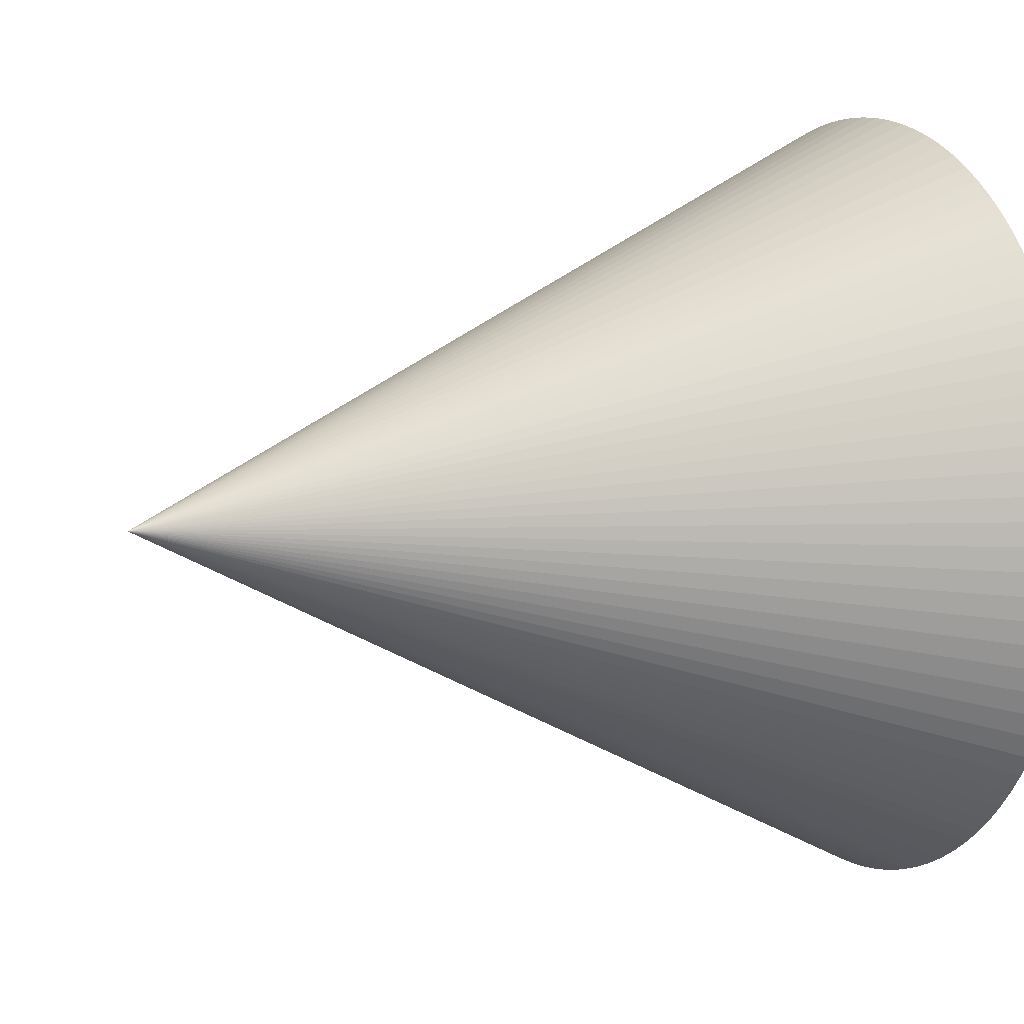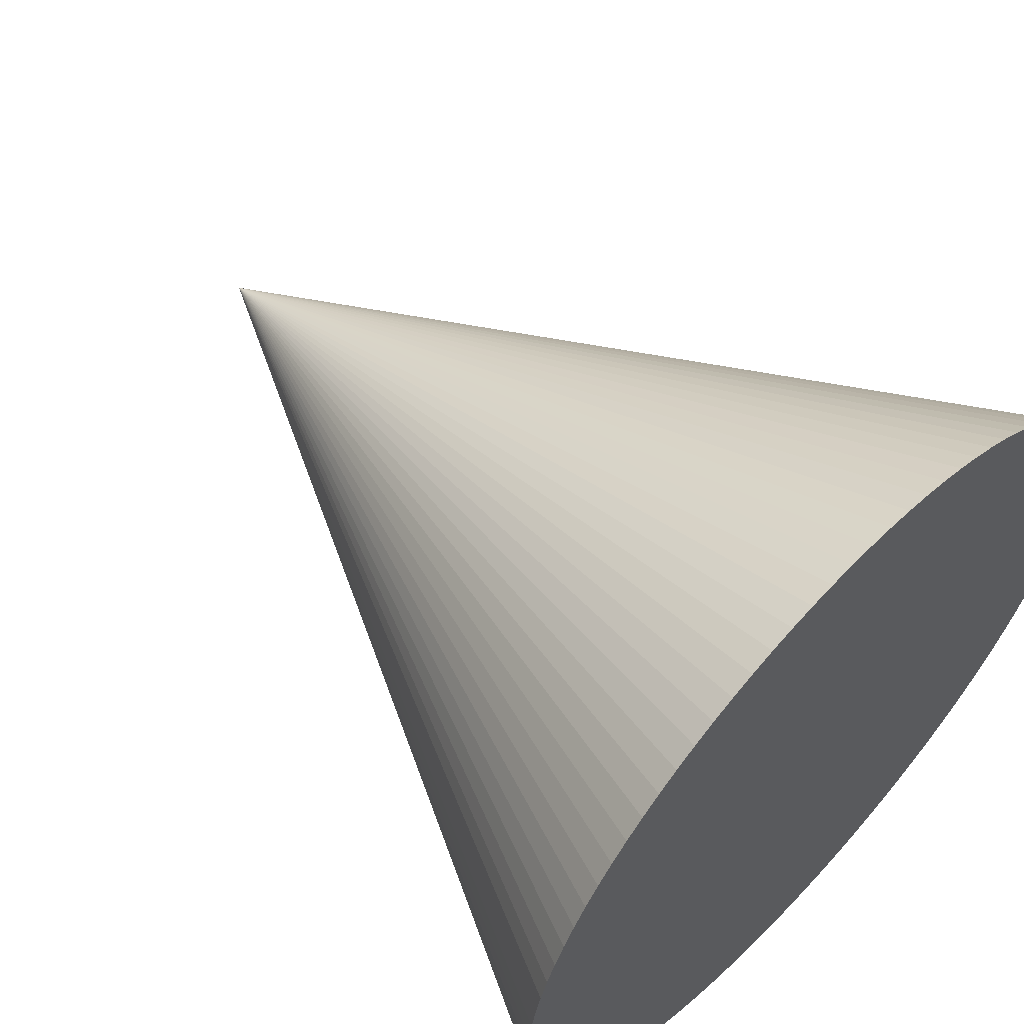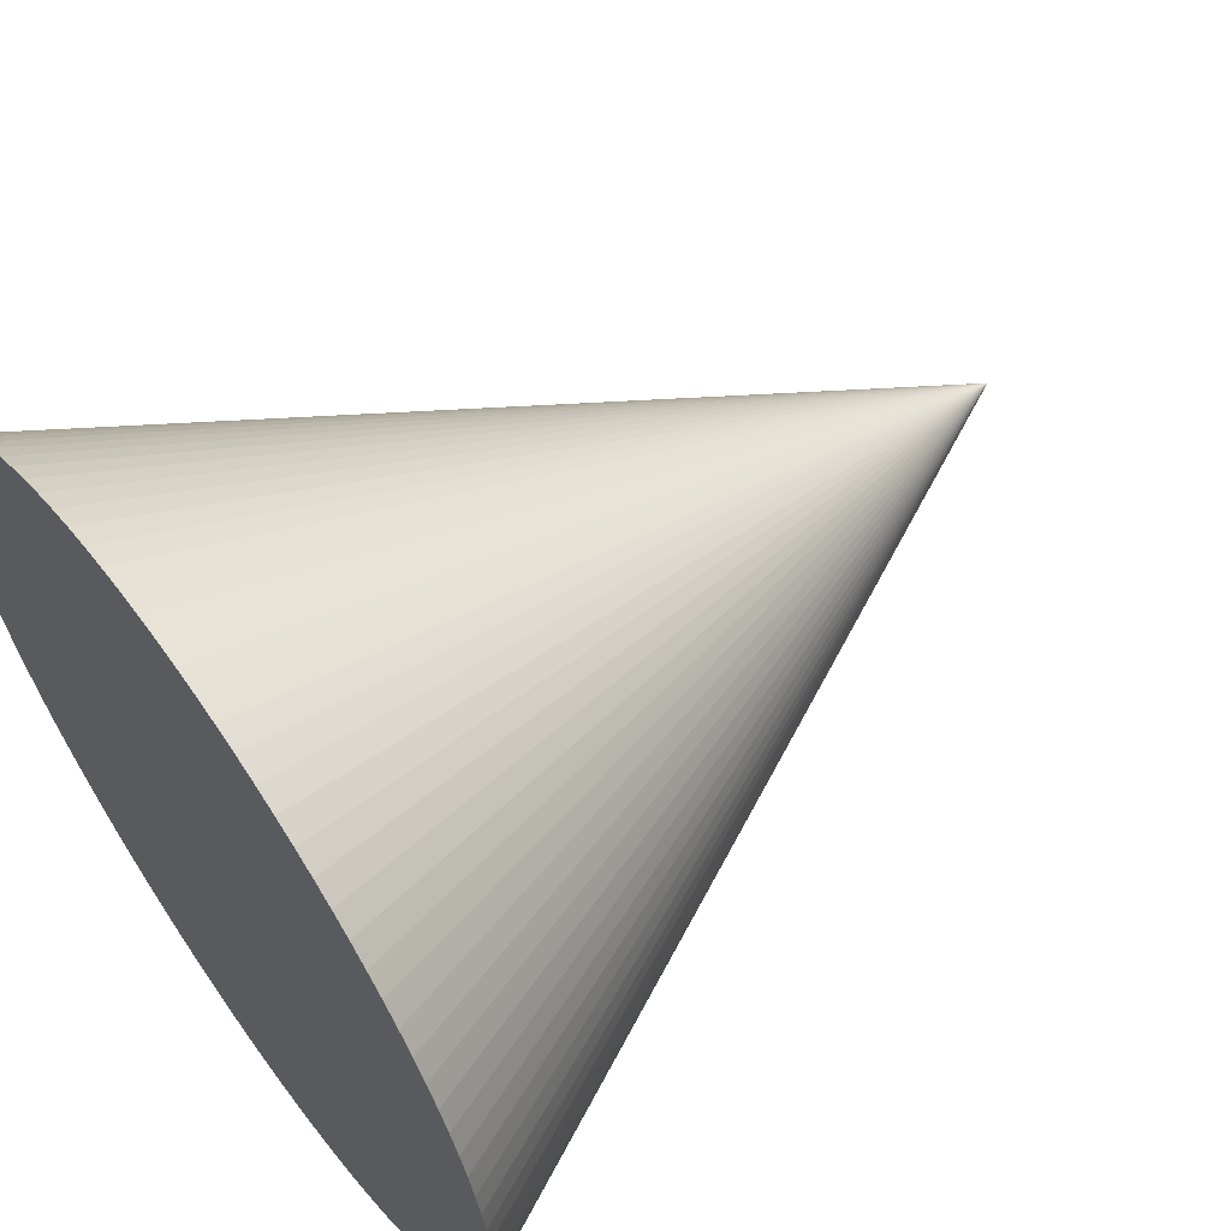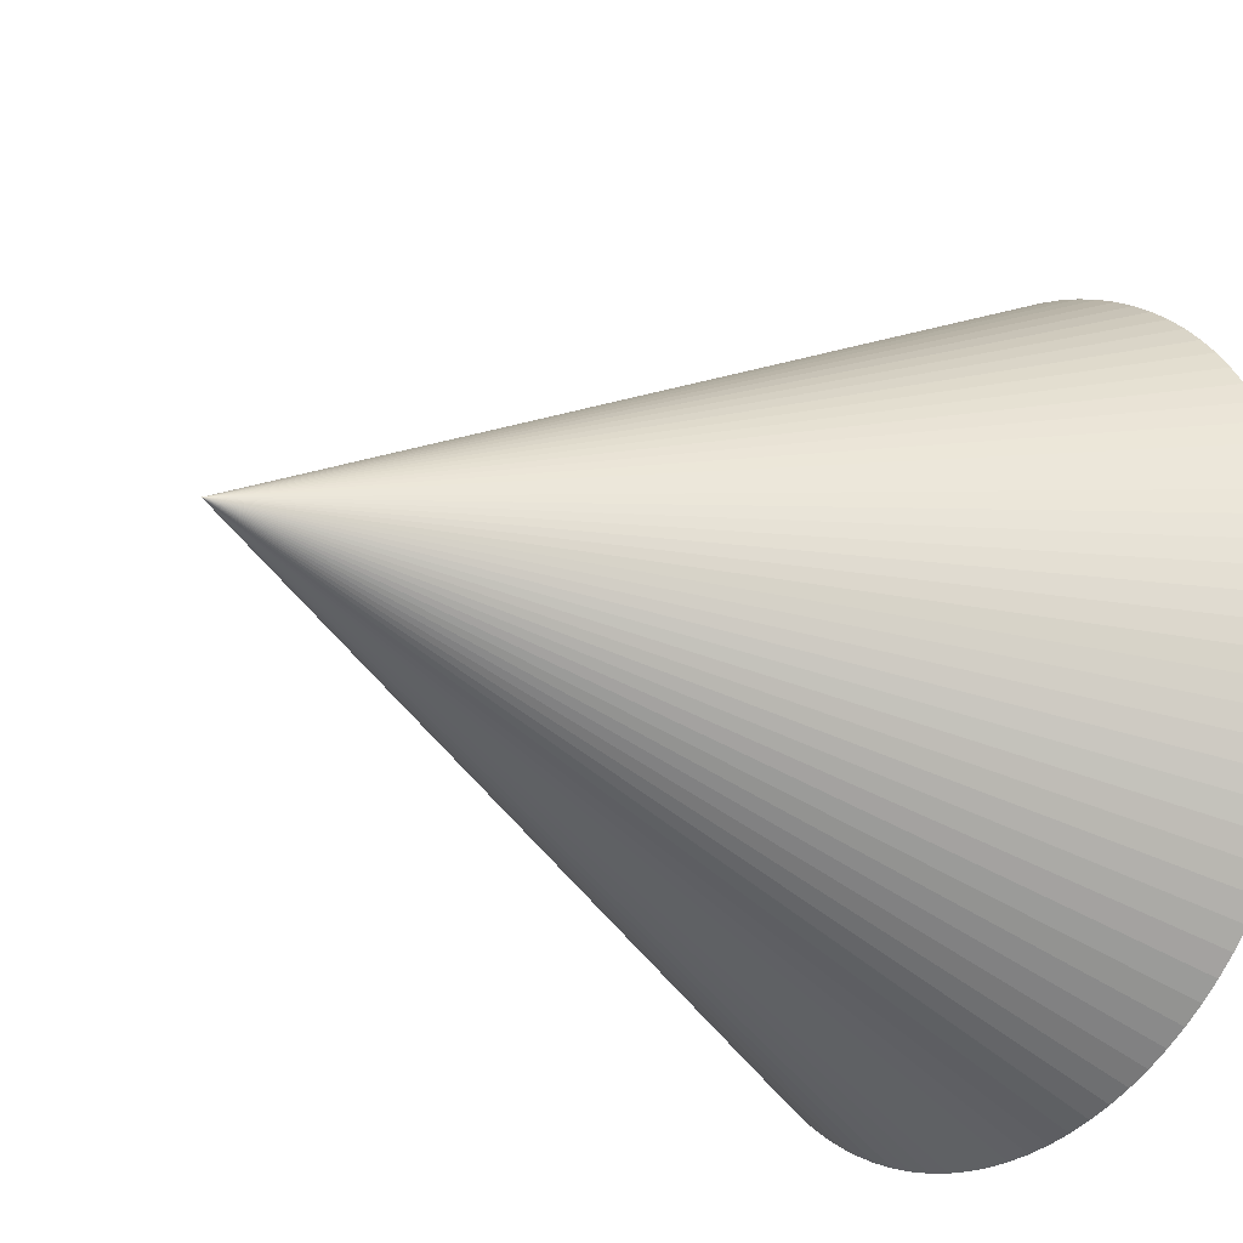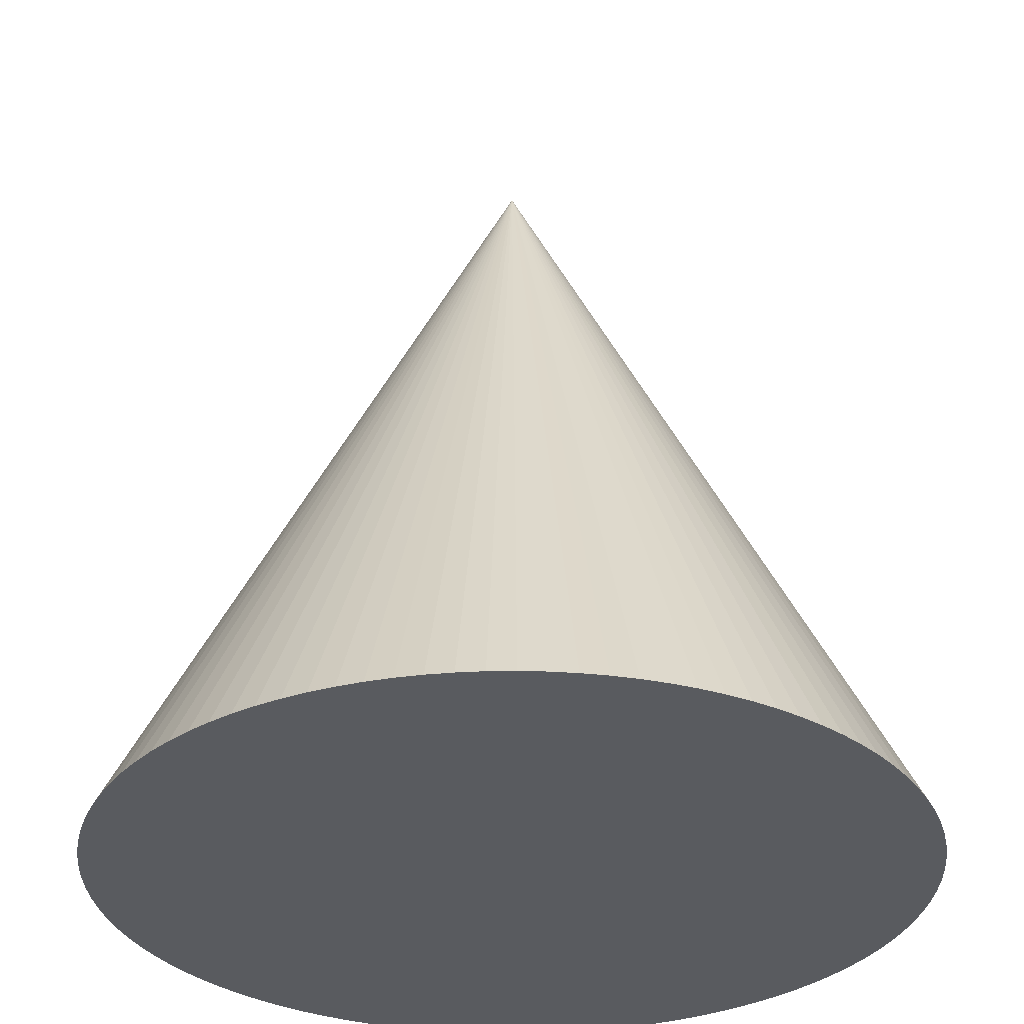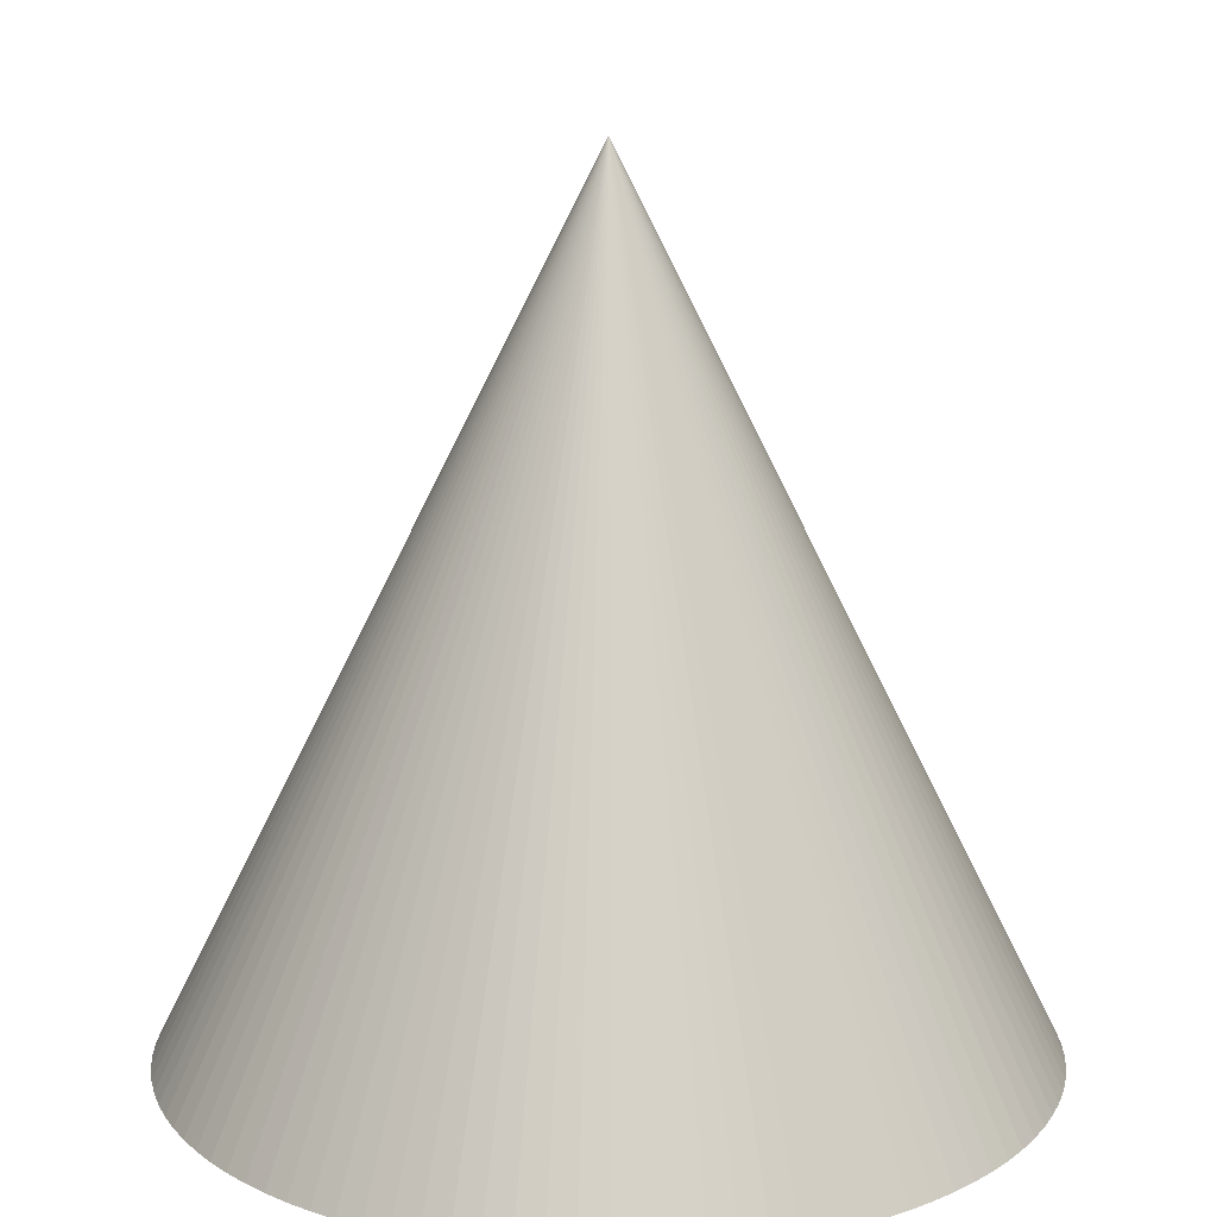
<metadata>
{"format":"obj","ext":"obj","renderer":"f3d","projection":"perspective","resolution":1024,"background":"white","views":[{"elev":6.3,"azim":-114.6,"up":"+Z"},{"elev":59.6,"azim":-46.4,"up":"+Z"},{"elev":60.8,"azim":54.4,"up":"+Z"},{"elev":-23.3,"azim":-126.8,"up":"+Z"},{"elev":-32.0,"azim":163.2,"up":"+Y"},{"elev":15.5,"azim":138.4,"up":"+Y"}]}
</metadata>
<code>
v 0.7071 -1 -0.7071
v 0.7501 -1 -0.6613
v 0.7902 -1 -0.6129
v 0.8271 -1 -0.5621
v 0.8607 -1 -0.509
v 0.891 -1 -0.454
v 0.9178 -1 -0.3971
v 0.9409 -1 -0.3387
v 0.9603 -1 -0.279
v 0.9759 -1 -0.2181
v 0.9877 -1 -0.1564
v 0.9956 -1 -0.09411
v 0.9995 -1 -0.03141
v 0.9995 -1 0.03141
v 0.9956 -1 0.09411
v 0.9877 -1 0.1564
v 0.9759 -1 0.2181
v 0.9603 -1 0.279
v 0.9409 -1 0.3387
v 0.9178 -1 0.3971
v 0.891 -1 0.454
v 0.8607 -1 0.509
v 0.8271 -1 0.5621
v 0.7902 -1 0.6129
v 0.7501 -1 0.6613
v 0.7071 -1 0.7071
v 0.6613 -1 0.7501
v 0.6129 -1 0.7902
v 0.5621 -1 0.8271
v 0.509 -1 0.8607
v 0.454 -1 0.891
v 0.3971 -1 0.9178
v 0.3387 -1 0.9409
v 0.279 -1 0.9603
v 0.2181 -1 0.9759
v 0.1564 -1 0.9877
v 0.09411 -1 0.9956
v 0.03141 -1 0.9995
v -0.03141 -1 0.9995
v -0.09411 -1 0.9956
v -0.1564 -1 0.9877
v -0.2181 -1 0.9759
v -0.279 -1 0.9603
v -0.3387 -1 0.9409
v -0.3971 -1 0.9178
v -0.454 -1 0.891
v -0.509 -1 0.8607
v -0.5621 -1 0.8271
v -0.6129 -1 0.7902
v -0.6613 -1 0.7501
v -0.7071 -1 0.7071
v -0.7501 -1 0.6613
v -0.7902 -1 0.6129
v -0.8271 -1 0.5621
v -0.8607 -1 0.509
v -0.891 -1 0.454
v -0.9178 -1 0.3971
v -0.9409 -1 0.3387
v -0.9603 -1 0.279
v -0.9759 -1 0.2181
v -0.9877 -1 0.1564
v -0.9956 -1 0.09411
v -0.9995 -1 0.03141
v -0.9995 -1 -0.03141
v -0.9956 -1 -0.09411
v -0.9877 -1 -0.1564
v -0.9759 -1 -0.2181
v -0.9603 -1 -0.279
v -0.9409 -1 -0.3387
v -0.9178 -1 -0.3971
v -0.891 -1 -0.454
v -0.8607 -1 -0.509
v -0.8271 -1 -0.5621
v -0.7902 -1 -0.6129
v -0.7501 -1 -0.6613
v -0.7071 -1 -0.7071
v -0.6613 -1 -0.7501
v -0.6129 -1 -0.7902
v -0.5621 -1 -0.8271
v -0.509 -1 -0.8607
v -0.454 -1 -0.891
v -0.3971 -1 -0.9178
v -0.3387 -1 -0.9409
v -0.279 -1 -0.9603
v -0.2181 -1 -0.9759
v -0.1564 -1 -0.9877
v -0.09411 -1 -0.9956
v -0.03141 -1 -0.9995
v 0.03141 -1 -0.9995
v 0.09411 -1 -0.9956
v 0.1564 -1 -0.9877
v 0.2181 -1 -0.9759
v 0.279 -1 -0.9603
v 0.3387 -1 -0.9409
v 0.3972 -1 -0.9178
v 0.454 -1 -0.891
v 0.509 -1 -0.8607
v 0.5621 -1 -0.8271
v 0.6129 -1 -0.7902
v 0.6613 -1 -0.7501
v 0 1 -0
v 0 -1 0
f 2 1 101
f 101 3 2
f 101 4 3
f 101 5 4
f 101 6 5
f 101 7 6
f 101 8 7
f 101 9 8
f 101 10 9
f 101 11 10
f 101 12 11
f 101 13 12
f 101 14 13
f 101 15 14
f 101 16 15
f 101 17 16
f 101 18 17
f 101 19 18
f 101 20 19
f 101 21 20
f 101 22 21
f 101 23 22
f 101 24 23
f 101 25 24
f 101 26 25
f 101 27 26
f 101 28 27
f 101 29 28
f 101 30 29
f 101 31 30
f 101 32 31
f 101 33 32
f 101 34 33
f 101 35 34
f 101 36 35
f 101 37 36
f 101 38 37
f 101 39 38
f 101 40 39
f 101 41 40
f 101 42 41
f 101 43 42
f 101 44 43
f 101 45 44
f 101 46 45
f 101 47 46
f 101 48 47
f 101 49 48
f 101 50 49
f 101 51 50
f 101 52 51
f 101 53 52
f 101 54 53
f 101 55 54
f 101 56 55
f 101 57 56
f 101 58 57
f 101 59 58
f 101 60 59
f 101 61 60
f 101 62 61
f 101 63 62
f 101 64 63
f 101 65 64
f 101 66 65
f 101 67 66
f 101 68 67
f 101 69 68
f 101 70 69
f 101 71 70
f 101 72 71
f 101 73 72
f 101 74 73
f 101 75 74
f 101 76 75
f 101 77 76
f 101 78 77
f 101 79 78
f 101 80 79
f 101 81 80
f 101 82 81
f 101 83 82
f 101 84 83
f 101 85 84
f 101 86 85
f 101 87 86
f 101 88 87
f 101 89 88
f 101 90 89
f 101 91 90
f 101 92 91
f 101 93 92
f 101 94 93
f 101 95 94
f 101 96 95
f 101 97 96
f 101 98 97
f 101 99 98
f 101 100 99
f 101 1 100
f 102 1 2
f 102 2 3
f 102 3 4
f 102 4 5
f 102 5 6
f 102 6 7
f 102 7 8
f 102 8 9
f 102 9 10
f 102 10 11
f 102 11 12
f 102 12 13
f 102 13 14
f 102 14 15
f 102 15 16
f 102 16 17
f 102 17 18
f 102 18 19
f 102 19 20
f 102 20 21
f 102 21 22
f 102 22 23
f 102 23 24
f 102 24 25
f 102 25 26
f 102 26 27
f 102 27 28
f 102 28 29
f 102 29 30
f 102 30 31
f 102 31 32
f 102 32 33
f 102 33 34
f 102 34 35
f 102 35 36
f 102 36 37
f 102 37 38
f 102 38 39
f 102 39 40
f 102 40 41
f 102 41 42
f 102 42 43
f 102 43 44
f 102 44 45
f 102 45 46
f 102 46 47
f 102 47 48
f 102 48 49
f 102 49 50
f 102 50 51
f 102 51 52
f 102 52 53
f 102 53 54
f 102 54 55
f 102 55 56
f 102 56 57
f 102 57 58
f 102 58 59
f 102 59 60
f 102 60 61
f 102 61 62
f 102 62 63
f 102 63 64
f 102 64 65
f 102 65 66
f 102 66 67
f 102 67 68
f 102 68 69
f 102 69 70
f 102 70 71
f 102 71 72
f 102 72 73
f 102 73 74
f 102 74 75
f 102 75 76
f 102 76 77
f 102 77 78
f 102 78 79
f 102 79 80
f 102 80 81
f 102 81 82
f 102 82 83
f 102 83 84
f 102 84 85
f 102 85 86
f 102 86 87
f 102 87 88
f 102 88 89
f 102 89 90
f 102 90 91
f 102 91 92
f 102 92 93
f 102 93 94
f 102 94 95
f 102 95 96
f 102 96 97
f 102 97 98
f 102 98 99
f 102 99 100
f 100 1 102

</code>
